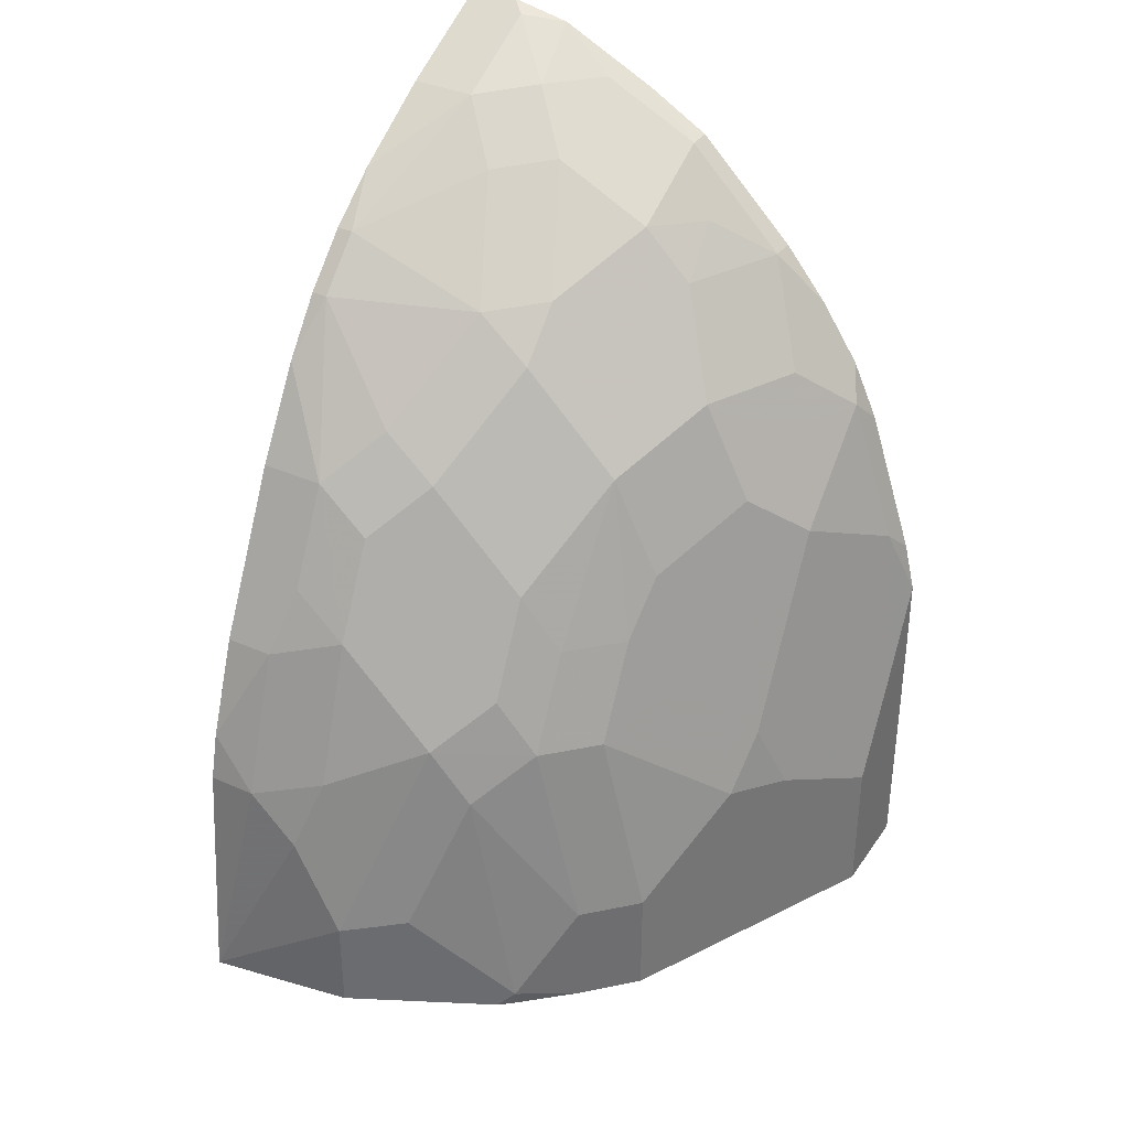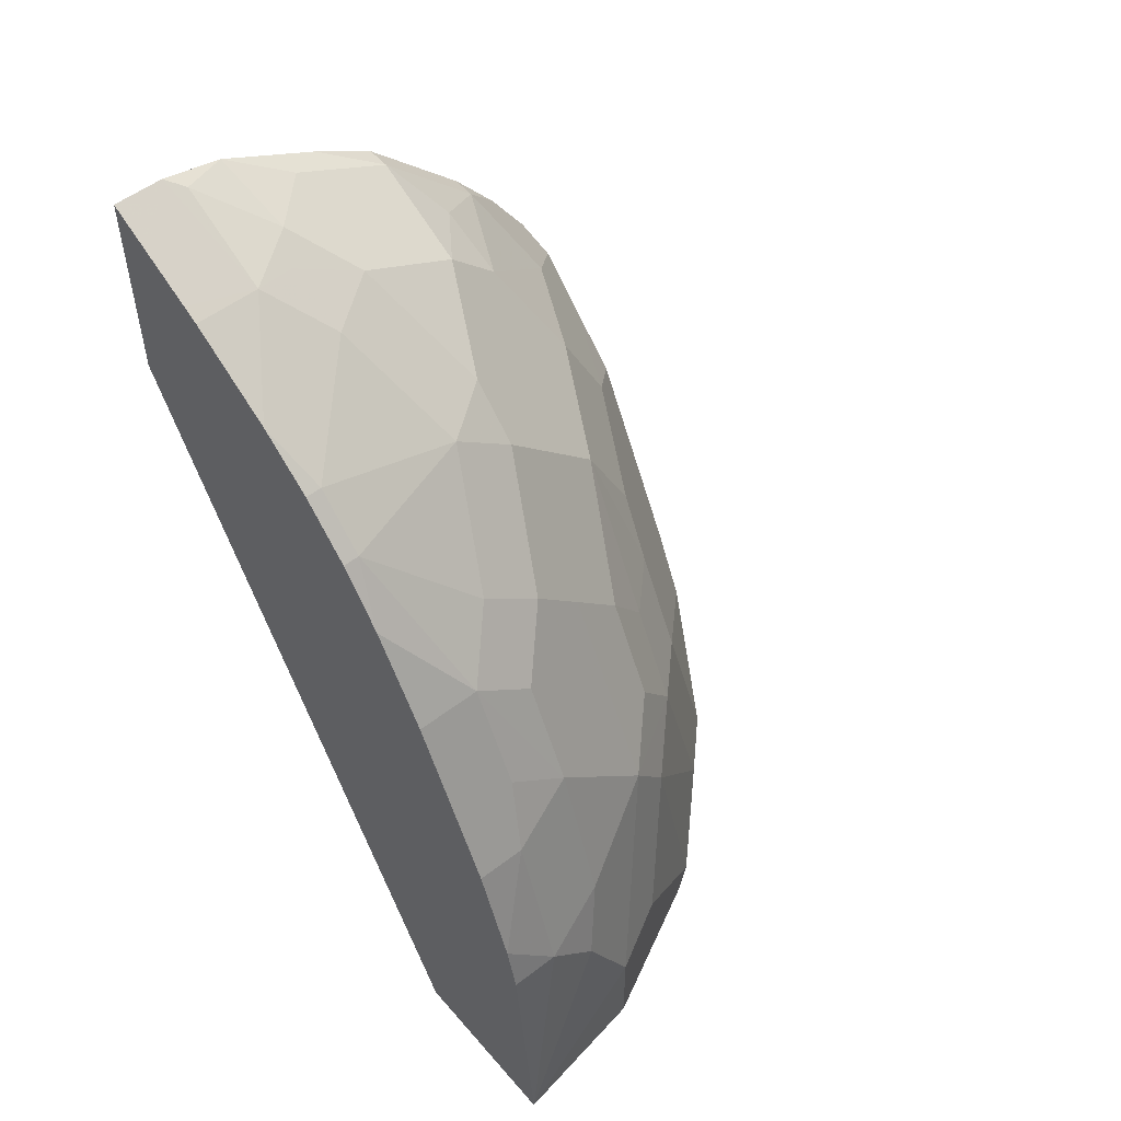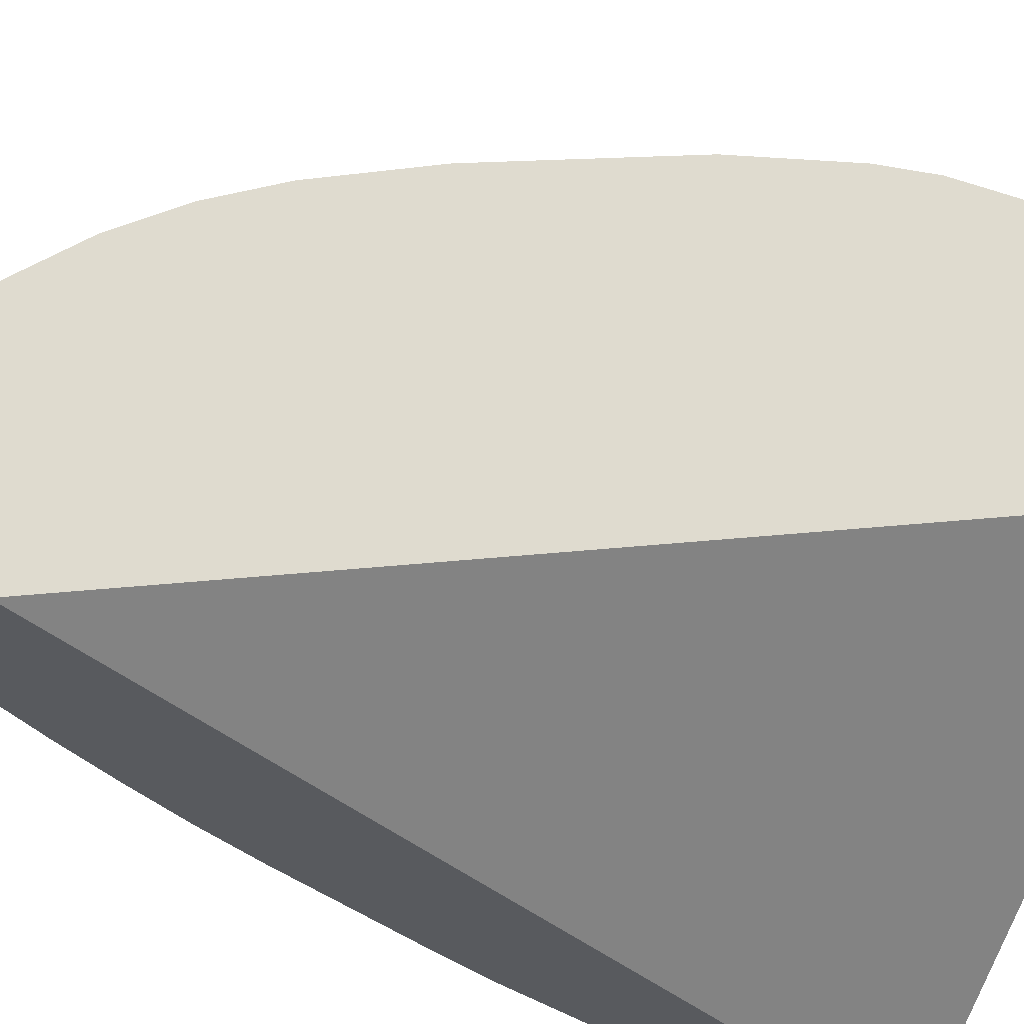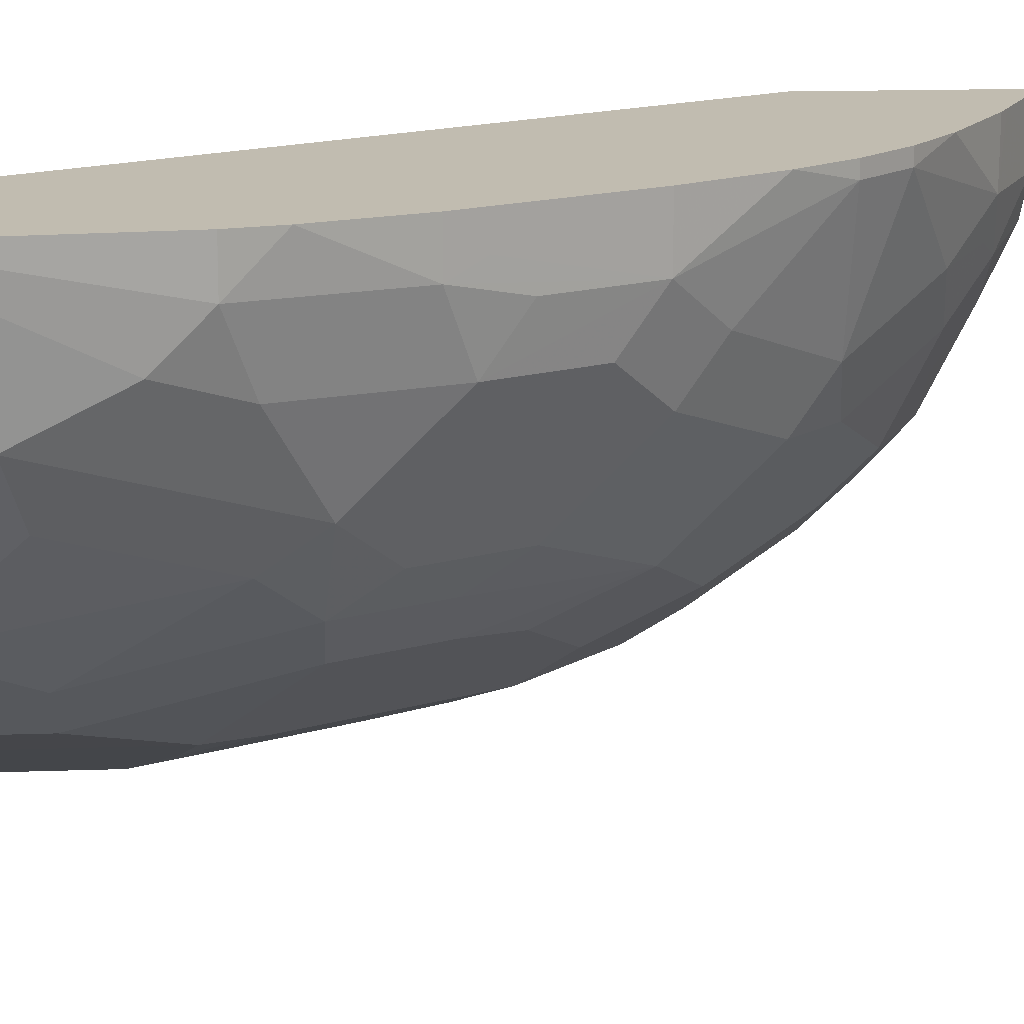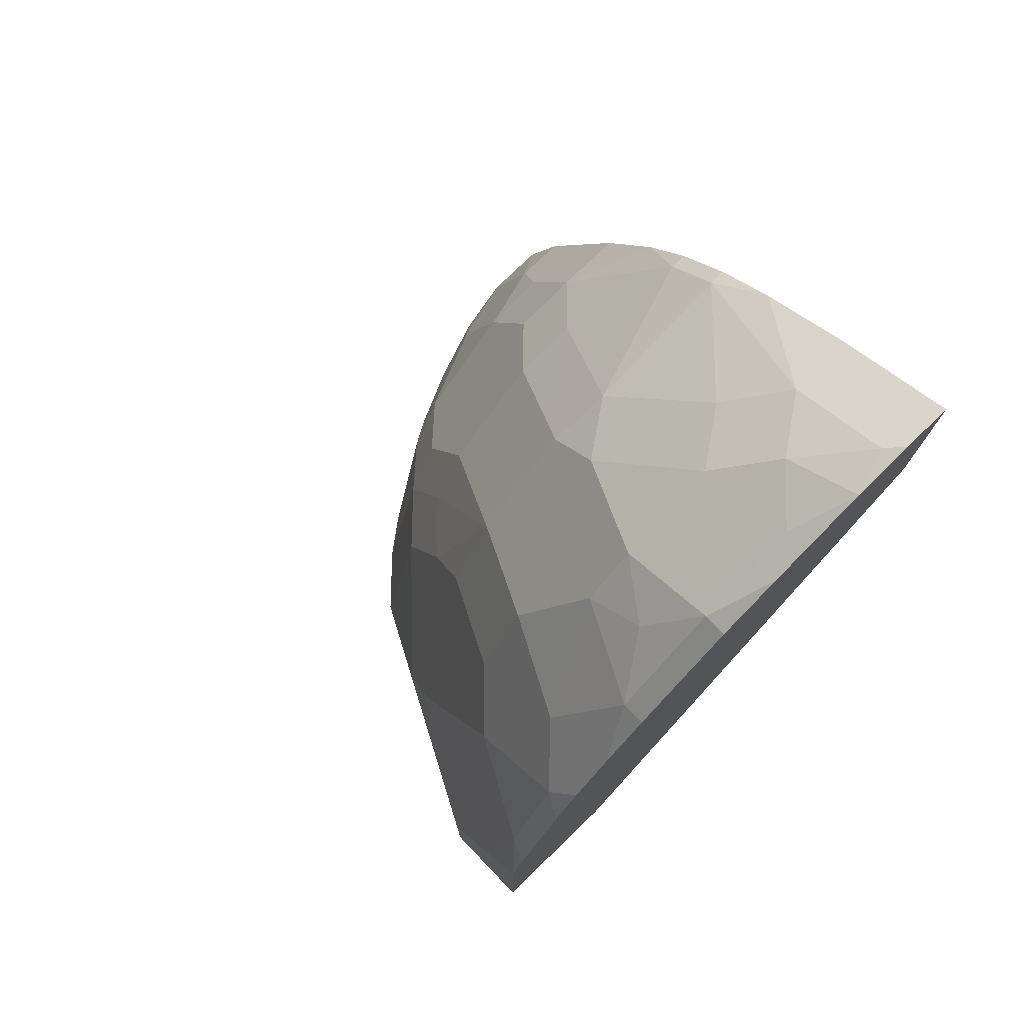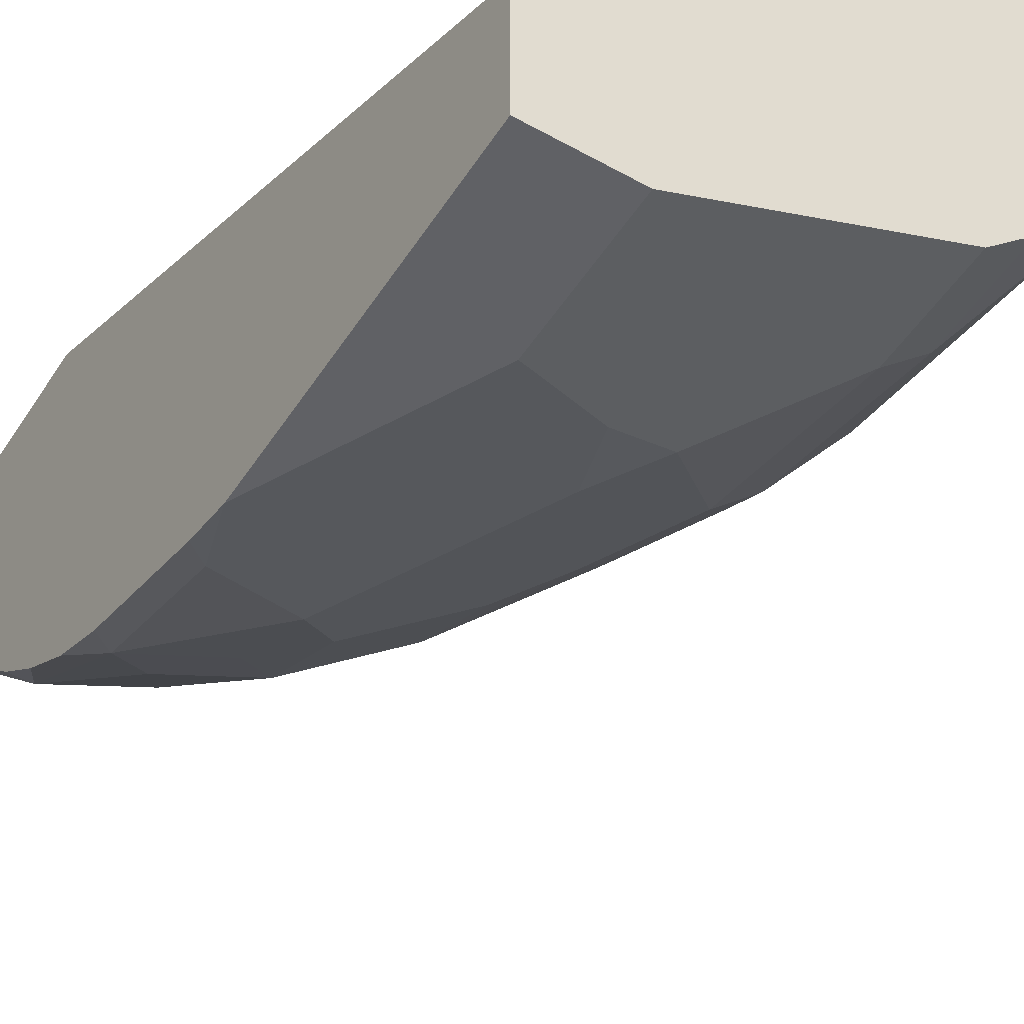
<metadata>
{"format":"obj","ext":"obj","renderer":"f3d","projection":"perspective","resolution":1024,"background":"white","views":[{"elev":35.9,"azim":-60.0,"up":"+Z"},{"elev":53.1,"azim":-129.6,"up":"+Z"},{"elev":70.5,"azim":114.4,"up":"+Y"},{"elev":16.6,"azim":-94.0,"up":"+Y"},{"elev":76.3,"azim":46.1,"up":"+Z"},{"elev":-49.0,"azim":148.3,"up":"+Y"}]}
</metadata>
<code>
v -0.3483 -0.2039 -1.52e-05
v -0.3482 -0.2039 -0.0003846
v -0.3397 -0.2548 -0.0003846
v -0.3397 -0.2548 0.034
v -0.3397 -0.2378 0.06796
v -0.3397 -0.2208 0.08496
v -0.3397 -0.2039 0.08496
v -0.2888 -0.2039 -0.0003846
v -0.3394 -0.2556 -0.0003846
v -0.3341 -0.2662 0.02834
v -0.3284 -0.2775 0.03967
v -0.3143 -0.2803 0.1104
v -0.3313 -0.2463 0.09345
v -0.3369 -0.235 0.08212
v -0.3355 -0.2039 0.1019
v -0.3397 -0.2039 0.08508
v -0.3143 -0.2463 0.1444
v -0.3228 -0.2208 0.1359
v -0.1532 -0.3396 -0.0003846
v -0.1532 -0.2039 0.242
v -0.3341 -0.2662 -0.0003846
v -0.323 -0.2884 -0.0003846
v -0.3114 -0.3114 0.00568
v -0.3114 -0.2945 0.09062
v -0.3086 -0.2916 0.1048
v -0.2945 -0.3114 0.1076
v -0.2973 -0.2973 0.1274
v -0.2803 -0.2803 0.1784
v -0.2803 -0.2633 0.1954
v -0.3227 -0.2039 0.136
v -0.2973 -0.2463 0.1784
v -0.2945 -0.2265 0.1925
v -0.3114 -0.2265 0.1585
v -0.3171 -0.2152 0.1472
v -0.1532 -0.3907 -0.0003846
v -0.1532 -0.2039 0.3141
v -0.3145 -0.3054 -0.0003846
v -0.311 -0.3098 -0.0003846
v -0.2945 -0.3284 -0.0003846
v -0.2945 -0.3284 0.03967
v -0.2775 -0.3284 0.1076
v -0.2775 -0.3114 0.1416
v -0.2803 -0.2973 0.1614
v -0.2463 -0.3143 0.1954
v -0.2463 -0.2803 0.2293
v -0.2775 -0.2435 0.2095
v -0.3058 -0.2039 0.1699
v -0.2945 -0.2039 0.1925
v -0.2605 -0.2095 0.2435
v -0.2752 -0.2039 0.2242
v -0.1532 -0.3907 0.08496
v -0.1869 -0.3907 -0.0003846
v -0.1699 -0.2039 0.3058
v -0.1532 -0.2211 0.3141
v -0.2775 -0.3454 -0.0003846
v -0.2775 -0.3454 0.03967
v -0.2435 -0.3624 0.07363
v -0.2407 -0.3596 0.08779
v -0.2435 -0.3454 0.1246
v -0.2124 -0.3482 0.1784
v -0.2605 -0.3284 0.1416
v -0.2463 -0.3312 0.1614
v -0.2124 -0.3312 0.2123
v -0.1954 -0.3143 0.2463
v -0.2293 -0.2803 0.2463
v -0.2435 -0.2605 0.2435
v -0.2605 -0.2039 0.2435
v -0.2435 -0.2095 0.2605
v -0.1532 -0.3906 0.1019
v -0.1699 -0.3907 0.08496
v -0.2035 -0.3824 -0.0003846
v -0.1869 -0.3907 0.05097
v -0.1868 -0.2039 0.2973
v -0.1586 -0.2265 0.3114
v -0.1532 -0.2419 0.3099
v -0.1925 -0.2265 0.2944
v -0.2661 -0.3511 -0.0003846
v -0.2661 -0.3511 0.02834
v -0.2209 -0.3737 0.06796
v -0.2293 -0.3652 0.09345
v -0.2124 -0.3652 0.1274
v -0.2435 -0.3624 -0.0003846
v -0.2095 -0.3624 0.1416
v -0.1784 -0.3652 0.1784
v -0.1954 -0.3482 0.1954
v -0.1954 -0.3652 0.1614
v -0.1784 -0.3482 0.2123
v -0.1614 -0.3312 0.2463
v -0.1755 -0.3114 0.2605
v -0.1954 -0.2973 0.2633
v -0.1954 -0.2633 0.2803
v -0.2095 -0.2435 0.2775
v -0.2435 -0.2039 0.2605
v -0.2243 -0.2039 0.2752
v -0.1532 -0.3906 0.1188
v -0.1614 -0.3822 0.1444
v -0.1925 -0.2039 0.2944
v -0.1784 -0.2463 0.2973
v -0.1614 -0.2633 0.2973
v -0.1614 -0.2973 0.2803
v -0.1532 -0.2759 0.2929
v -0.1897 -0.2407 0.2916
v -0.1614 -0.3652 0.1954
v -0.1557 -0.3596 0.2067
v -0.1532 -0.3465 0.2276
v -0.1532 -0.3312 0.2463
v -0.1614 -0.3143 0.2633
v -0.1784 -0.2803 0.2803
v -0.1532 -0.3863 0.1362
v -0.1532 -0.2973 0.2803
v -0.1532 -0.3693 0.1871
v -0.1532 -0.3601 0.2072
v -0.1532 -0.3143 0.2633
f 57 80 81
f 57 79 80
f 56 78 57
f 55 77 78
f 54 76 74
f 54 73 76
f 57 81 83
f 53 73 54
f 54 74 75
f 55 78 56
f 57 83 58
f 60 84 103
f 57 77 82
f 57 82 71
f 57 71 79
f 58 83 59
f 59 83 60
f 60 103 85
f 60 85 63
f 60 62 61
f 60 83 86
f 52 72 71
f 60 86 84
f 57 78 77
f 51 69 70
f 41 60 61
f 49 68 93
f 63 87 64
f 35 70 72
f 35 72 52
f 36 53 54
f 39 55 56
f 39 56 40
f 40 56 41
f 41 57 58
f 41 58 59
f 41 59 60
f 41 56 57
f 49 93 67
f 42 61 44
f 44 61 62
f 44 62 60
f 44 60 63
f 44 63 64
f 44 64 65
f 44 65 45
f 45 65 66
f 45 66 46
f 46 66 49
f 49 67 50
f 49 66 68
f 42 44 43
f 63 85 103
f 88 106 113
f 64 87 88
f 84 96 103
f 87 103 88
f 88 103 104
f 88 104 105
f 88 105 106
f 35 51 70
f 88 113 107
f 88 107 89
f 89 107 100
f 89 100 90
f 90 100 108
f 84 86 96
f 90 108 91
f 91 98 102
f 91 102 92
f 95 109 96
f 96 109 103
f 98 108 99
f 99 108 100
f 100 110 101
f 100 107 113
f 100 113 110
f 103 109 111
f 103 111 112
f 91 108 98
f 81 86 83
f 76 92 102
f 76 97 94
f 64 88 89
f 64 89 90
f 64 90 65
f 65 90 91
f 65 91 92
f 65 92 66
f 66 92 68
f 68 92 76
f 68 76 94
f 68 94 93
f 69 95 70
f 70 81 80
f 70 80 79
f 70 79 72
f 70 95 96
f 70 96 86
f 70 86 81
f 71 72 79
f 73 97 76
f 74 98 75
f 74 76 98
f 75 98 99
f 75 99 100
f 75 100 101
f 76 102 98
f 63 103 87
f 32 50 48
f 19 36 54
f 32 46 49
f 2 77 55
f 2 55 39
f 2 39 38
f 2 38 37
f 2 37 22
f 2 22 21
f 2 21 9
f 2 9 3
f 3 9 4
f 4 9 10
f 4 10 11
f 2 82 77
f 4 11 12
f 5 12 13
f 5 13 14
f 5 14 6
f 6 15 16
f 6 16 7
f 6 14 13
f 6 13 17
f 6 17 18
f 6 18 15
f 8 20 19
f 9 21 10
f 4 12 5
f 10 21 22
f 2 71 82
f 2 35 52
f 103 112 104
f 1 2 3
f 1 3 4
f 1 4 5
f 1 5 6
f 1 6 7
f 1 7 16
f 1 16 15
f 1 15 30
f 1 30 47
f 1 47 48
f 2 52 71
f 1 48 50
f 1 67 93
f 1 93 94
f 1 94 97
f 1 97 73
f 1 73 53
f 1 53 36
f 1 36 20
f 1 20 8
f 1 8 2
f 2 8 19
f 2 19 35
f 1 50 67
f 32 49 50
f 10 22 11
f 11 23 24
f 19 95 69
f 19 69 51
f 19 51 35
f 22 37 23
f 23 37 38
f 23 38 39
f 23 39 40
f 23 40 24
f 24 26 25
f 24 40 26
f 26 40 41
f 19 109 95
f 26 41 61
f 26 42 43
f 26 43 27
f 28 43 44
f 28 44 45
f 28 45 29
f 29 45 46
f 29 46 32
f 29 32 31
f 30 34 47
f 32 48 47
f 32 47 34
f 26 61 42
f 11 22 23
f 19 111 109
f 19 105 112
f 11 24 12
f 12 24 25
f 12 25 26
f 12 26 27
f 12 27 43
f 12 43 28
f 12 28 29
f 12 29 17
f 12 17 13
f 15 18 30
f 17 29 31
f 19 112 111
f 17 31 32
f 17 33 18
f 18 33 32
f 18 32 34
f 18 34 30
f 19 20 36
f 19 54 75
f 19 75 101
f 19 101 110
f 19 110 113
f 19 113 106
f 19 106 105
f 17 32 33
f 104 112 105

</code>
